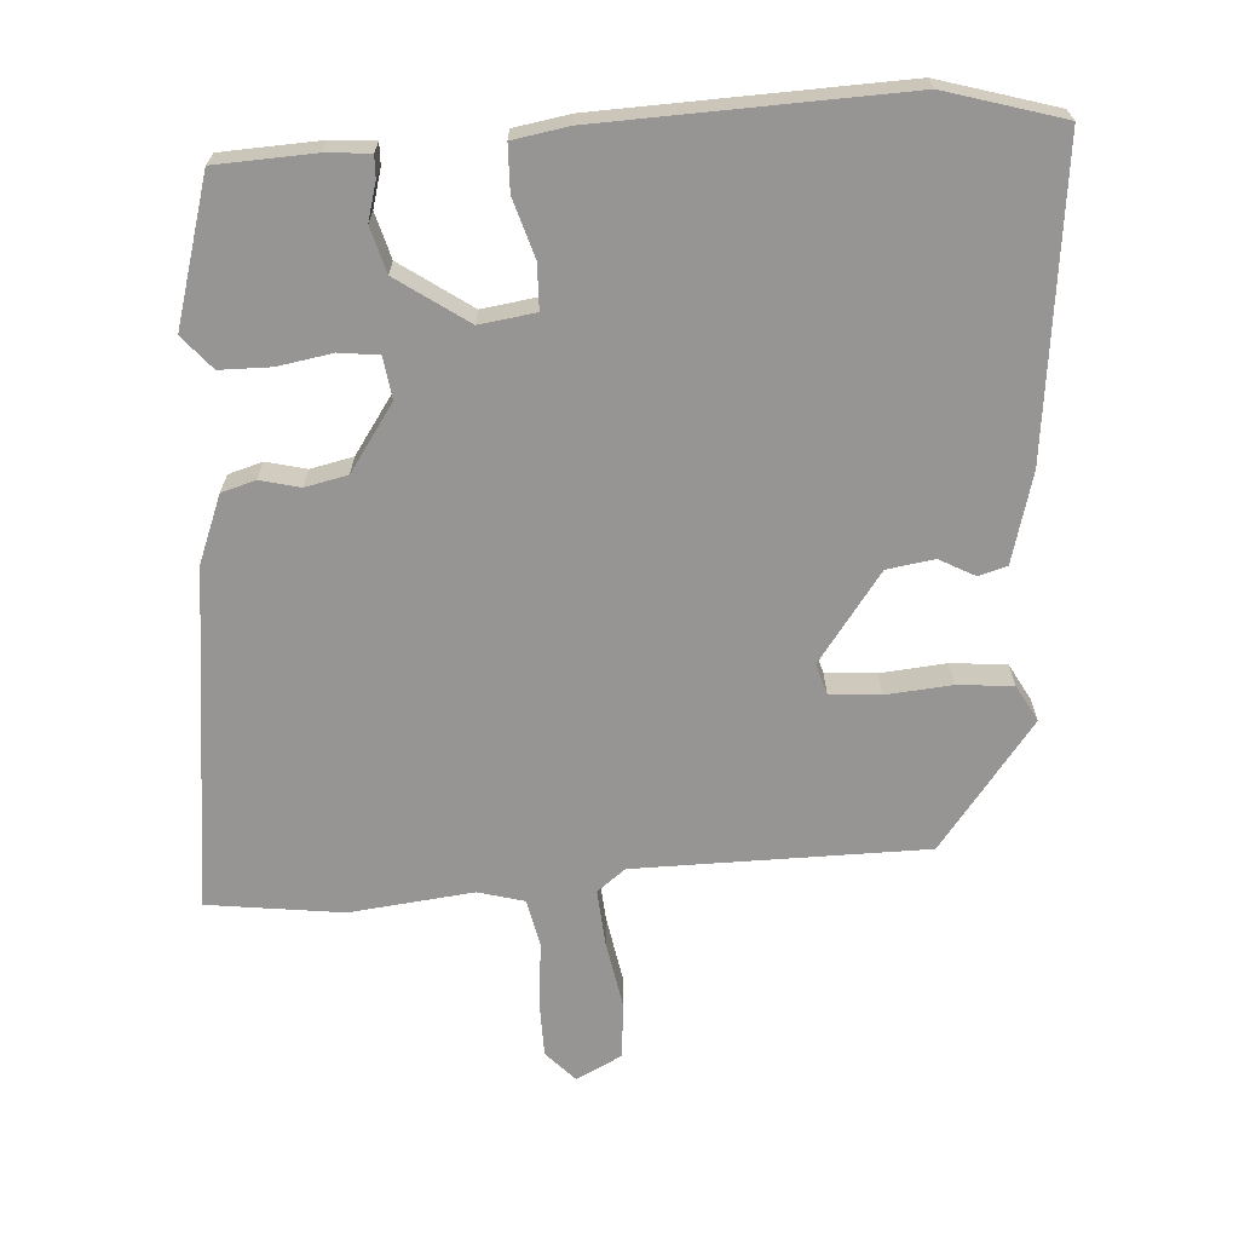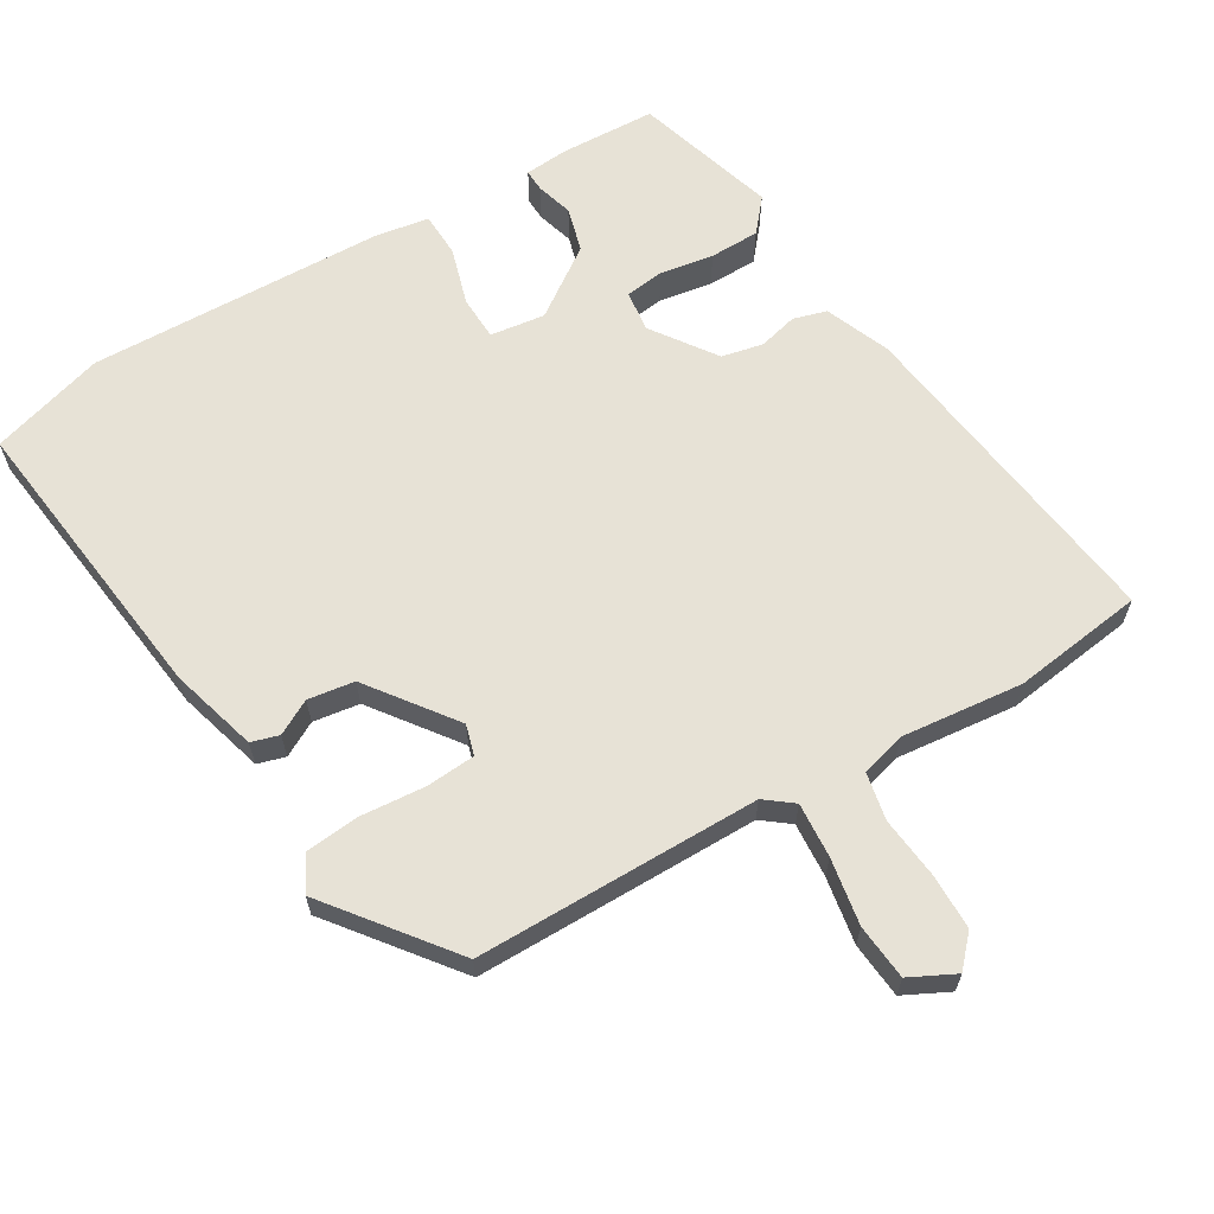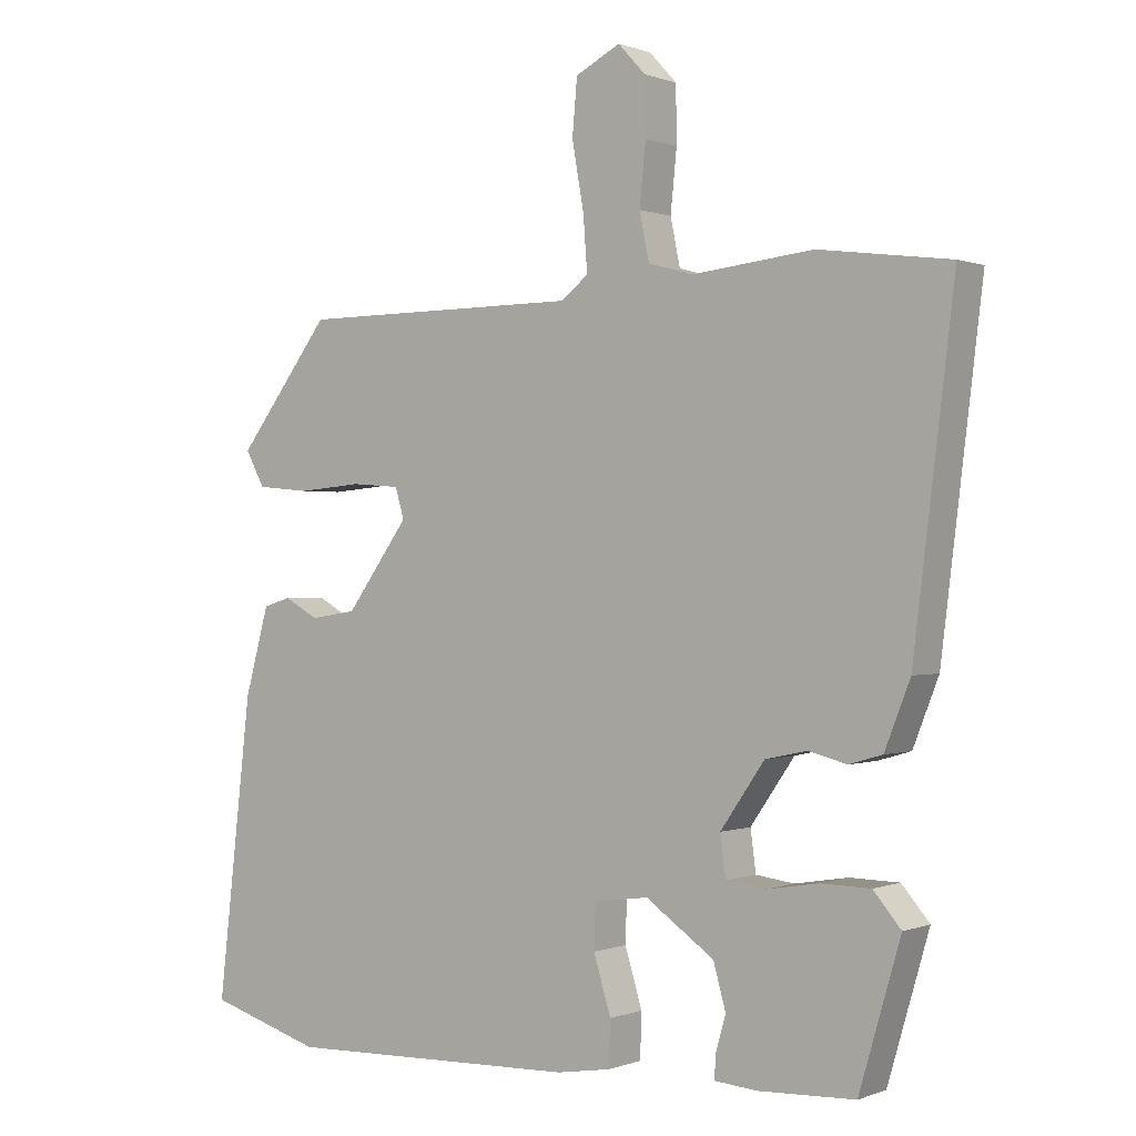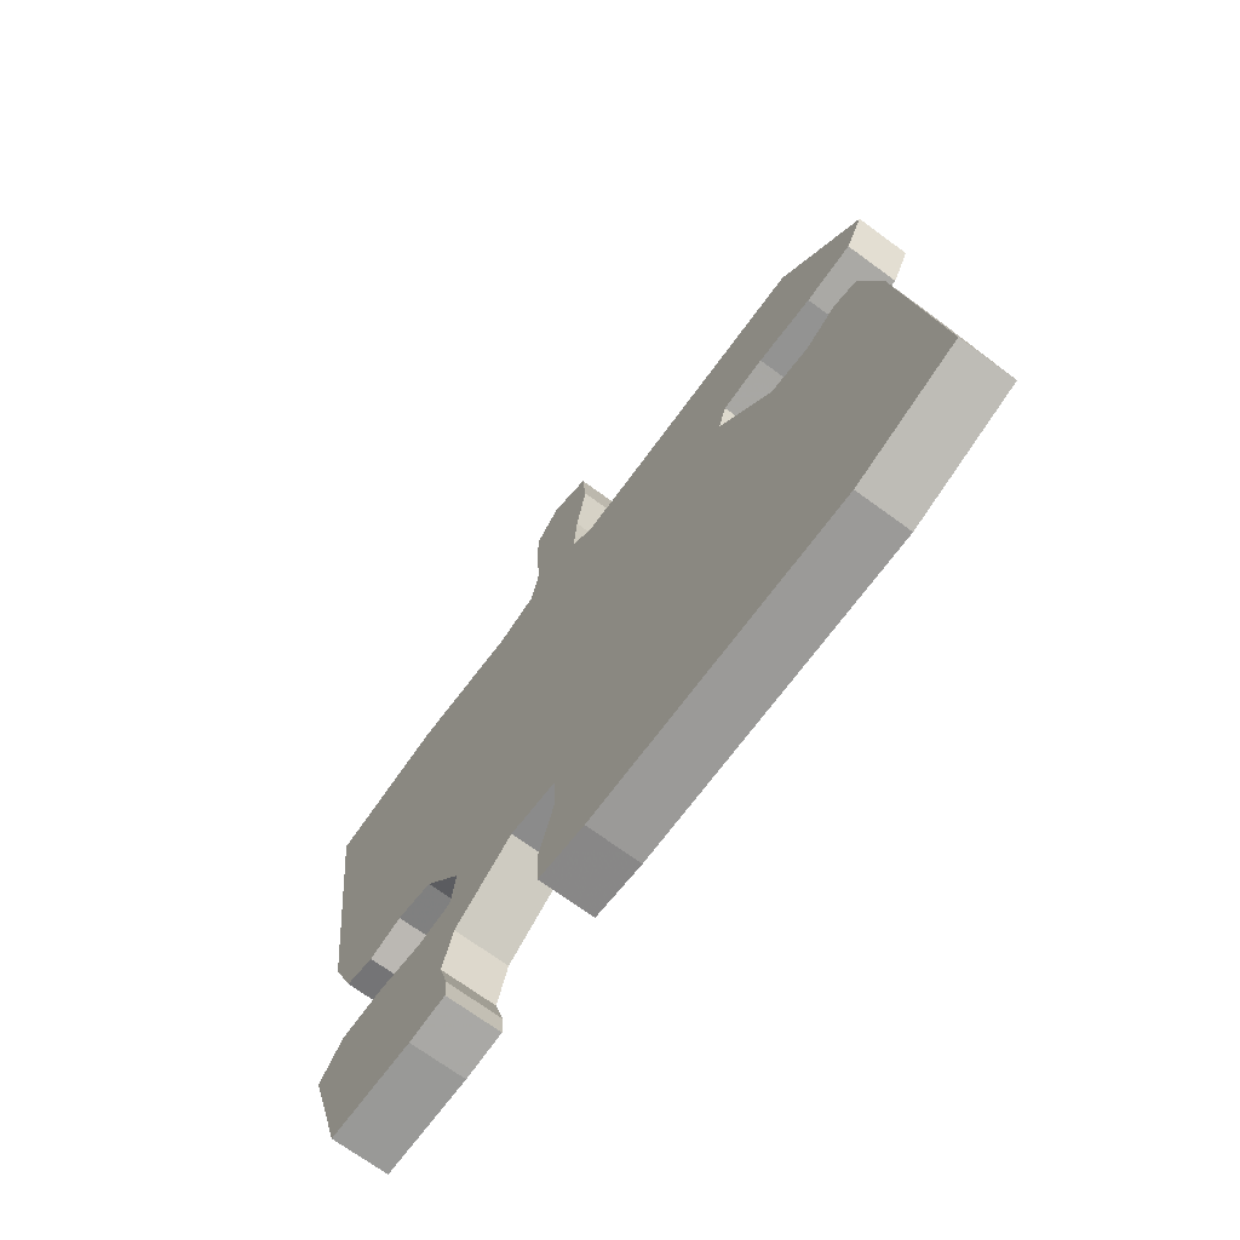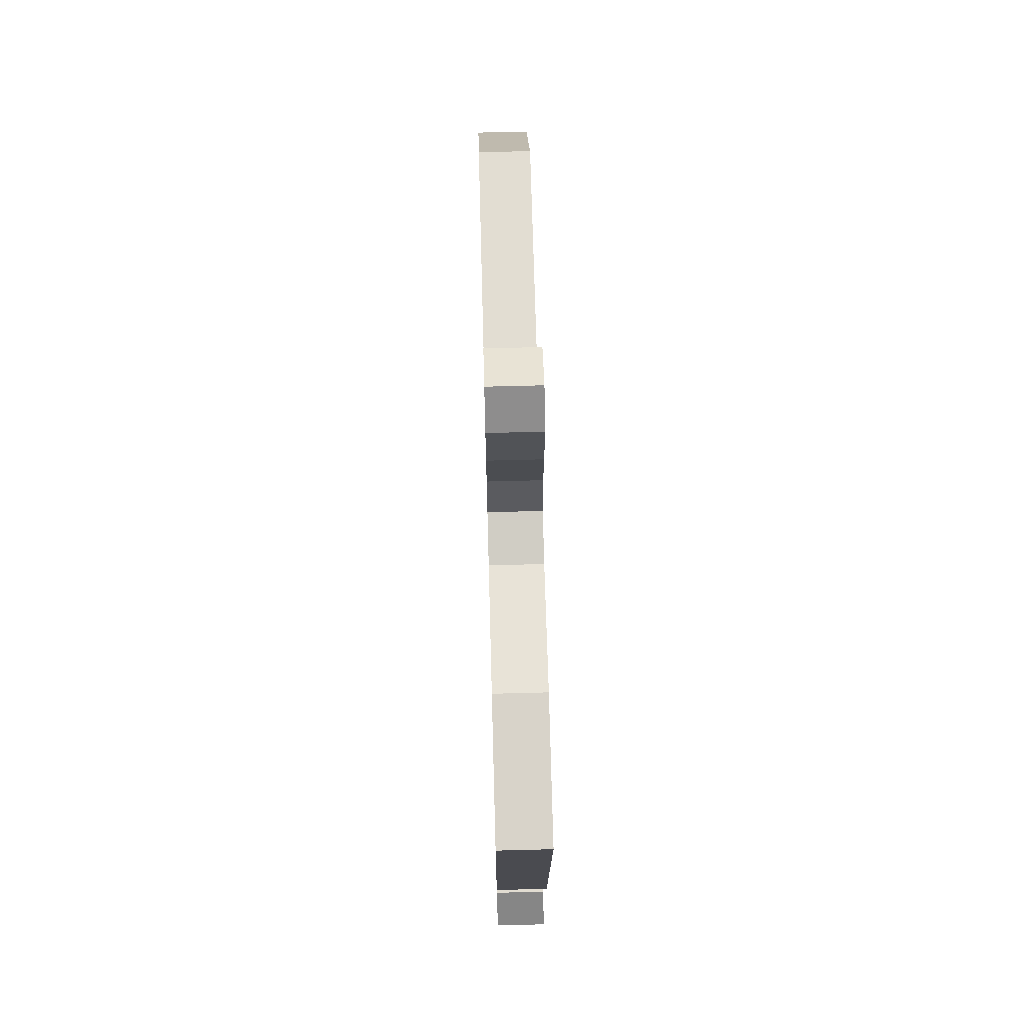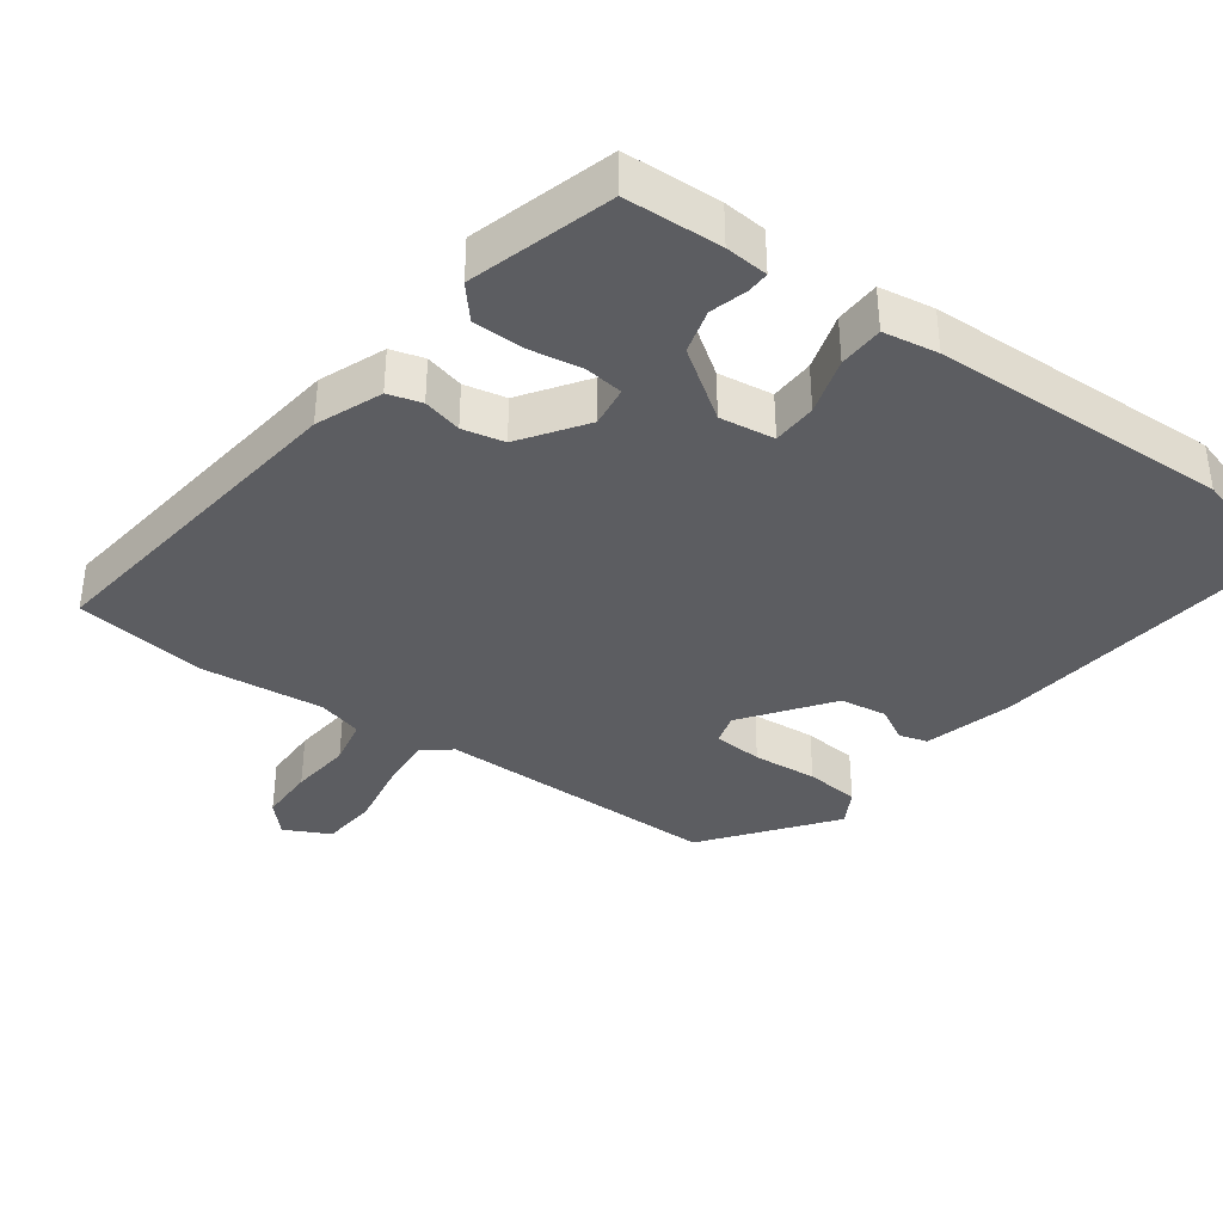
<metadata>
{"format":"obj","ext":"obj","renderer":"f3d","projection":"perspective","resolution":1024,"background":"white","views":[{"elev":-67.5,"azim":-176.1,"up":"+Y"},{"elev":63.6,"azim":-31.0,"up":"+Y"},{"elev":0.2,"azim":36.0,"up":"+Z"},{"elev":-71.0,"azim":-126.2,"up":"+Z"},{"elev":68.4,"azim":88.5,"up":"+Z"},{"elev":-37.2,"azim":143.9,"up":"+Y"}]}
</metadata>
<code>
v -0.368 0.07 0.469
v 0.042 0.07 0.471
v 0.082 0.07 0.502
v 0.076 0.07 0.581
v 0.059 0.07 0.677
v 0.066 0.07 0.757
v 0.131 0.07 0.79
v 0.171 0.07 0.747
v 0.172 0.07 0.666
v 0.163 0.07 0.578
v 0.177 0.07 0.51
v 0.242 0.07 0.492
v 0.417 0.07 0.511
v 0.607 0.07 0.486
v 0.548 0.07 0.004
v 0.511 0.07 -0.09
v 0.463 0.07 -0.104
v 0.407 0.07 -0.09
v 0.347 0.07 -0.103
v 0.283 0.07 -0.195
v 0.291 0.07 -0.254
v 0.347 0.07 -0.261
v 0.424 0.07 -0.248
v 0.496 0.07 -0.249
v 0.536 0.07 -0.296
v 0.476 0.07 -0.501
v 0.337 0.07 -0.507
v 0.275 0.07 -0.502
v 0.276 0.07 -0.47
v 0.291 0.07 -0.417
v 0.273 0.07 -0.353
v 0.174 0.07 -0.284
v 0.095 0.07 -0.295
v 0.093 0.07 -0.359
v 0.118 0.07 -0.441
v 0.116 0.07 -0.506
v 0.037 0.07 -0.519
v -0.389 0.07 -0.533
v -0.554 0.07 -0.484
v -0.504 0.07 -0.052
v -0.469 0.07 0.074
v -0.429 0.07 0.086
v -0.379 0.07 0.059
v -0.312 0.07 0.069
v -0.221 0.07 0.193
v -0.234 0.07 0.237
v -0.305 0.07 0.242
v -0.398 0.07 0.234
v -0.476 0.07 0.241
v -0.504 0.07 0.292
v -0.368 0 0.469
v 0.042 0 0.471
v 0.082 0 0.502
v 0.076 0 0.581
v 0.059 0 0.677
v 0.066 0 0.757
v 0.131 0 0.79
v 0.171 0 0.747
v 0.172 0 0.666
v 0.163 0 0.578
v 0.177 0 0.51
v 0.242 0 0.492
v 0.417 0 0.511
v 0.607 0 0.486
v 0.548 0 0.004
v 0.511 0 -0.09
v 0.463 0 -0.104
v 0.407 0 -0.09
v 0.347 0 -0.103
v 0.283 0 -0.195
v 0.291 0 -0.254
v 0.347 0 -0.261
v 0.424 0 -0.248
v 0.496 0 -0.249
v 0.536 0 -0.296
v 0.476 0 -0.501
v 0.337 0 -0.507
v 0.275 0 -0.502
v 0.276 0 -0.47
v 0.291 0 -0.417
v 0.273 0 -0.353
v 0.174 0 -0.284
v 0.095 0 -0.295
v 0.093 0 -0.359
v 0.118 0 -0.441
v 0.116 0 -0.506
v 0.037 0 -0.519
v -0.389 0 -0.533
v -0.554 0 -0.484
v -0.504 0 -0.052
v -0.469 0 0.074
v -0.429 0 0.086
v -0.379 0 0.059
v -0.312 0 0.069
v -0.221 0 0.193
v -0.234 0 0.237
v -0.305 0 0.242
v -0.398 0 0.234
v -0.476 0 0.241
v -0.504 0 0.292
f 50 1 2
f 49 50 2
f 48 49 2
f 47 48 2
f 46 47 2
f 45 46 2 3
f 44 45 3
f 41 42 43
f 40 41 43
f 39 40 43
f 38 39 43
f 37 38 43
f 36 37 43
f 35 36 43
f 34 35 43
f 33 34 43 44
f 32 33 44 3
f 28 29 30
f 27 28 30
f 26 27 30
f 25 26 30
f 24 25 30
f 23 24 30
f 22 23 30
f 21 22 30 31
f 32 3 4
f 31 32 4
f 21 31 4
f 20 21 4
f 16 17 18
f 15 16 18
f 14 15 18
f 13 14 18
f 12 13 18
f 11 12 18 19
f 8 9 10
f 7 8 10
f 6 7 10
f 5 6 10
f 4 5 10
f 4 10 11
f 4 11 19 20
f 52 51 100
f 52 100 99
f 52 99 98
f 52 98 97
f 52 97 96
f 53 52 96 95
f 53 95 94
f 93 92 91
f 93 91 90
f 93 90 89
f 93 89 88
f 93 88 87
f 93 87 86
f 93 86 85
f 93 85 84
f 94 93 84 83
f 53 94 83 82
f 80 79 78
f 80 78 77
f 80 77 76
f 80 76 75
f 80 75 74
f 80 74 73
f 80 73 72
f 81 80 72 71
f 54 53 82
f 54 82 81
f 54 81 71
f 54 71 70
f 68 67 66
f 68 66 65
f 68 65 64
f 68 64 63
f 68 63 62
f 69 68 62 61
f 60 59 58
f 60 58 57
f 60 57 56
f 60 56 55
f 60 55 54
f 61 60 54
f 70 69 61 54
f 1 51 52 2
f 2 52 53 3
f 3 53 54 4
f 4 54 55 5
f 5 55 56 6
f 6 56 57 7
f 7 57 58 8
f 8 58 59 9
f 9 59 60 10
f 10 60 61 11
f 11 61 62 12
f 12 62 63 13
f 13 63 64 14
f 14 64 65 15
f 15 65 66 16
f 16 66 67 17
f 17 67 68 18
f 18 68 69 19
f 19 69 70 20
f 20 70 71 21
f 21 71 72 22
f 22 72 73 23
f 23 73 74 24
f 24 74 75 25
f 25 75 76 26
f 26 76 77 27
f 27 77 78 28
f 28 78 79 29
f 29 79 80 30
f 30 80 81 31
f 31 81 82 32
f 32 82 83 33
f 33 83 84 34
f 34 84 85 35
f 35 85 86 36
f 36 86 87 37
f 37 87 88 38
f 38 88 89 39
f 39 89 90 40
f 40 90 91 41
f 41 91 92 42
f 42 92 93 43
f 43 93 94 44
f 44 94 95 45
f 45 95 96 46
f 46 96 97 47
f 47 97 98 48
f 48 98 99 49
f 49 99 100 50
f 50 100 51 1

</code>
